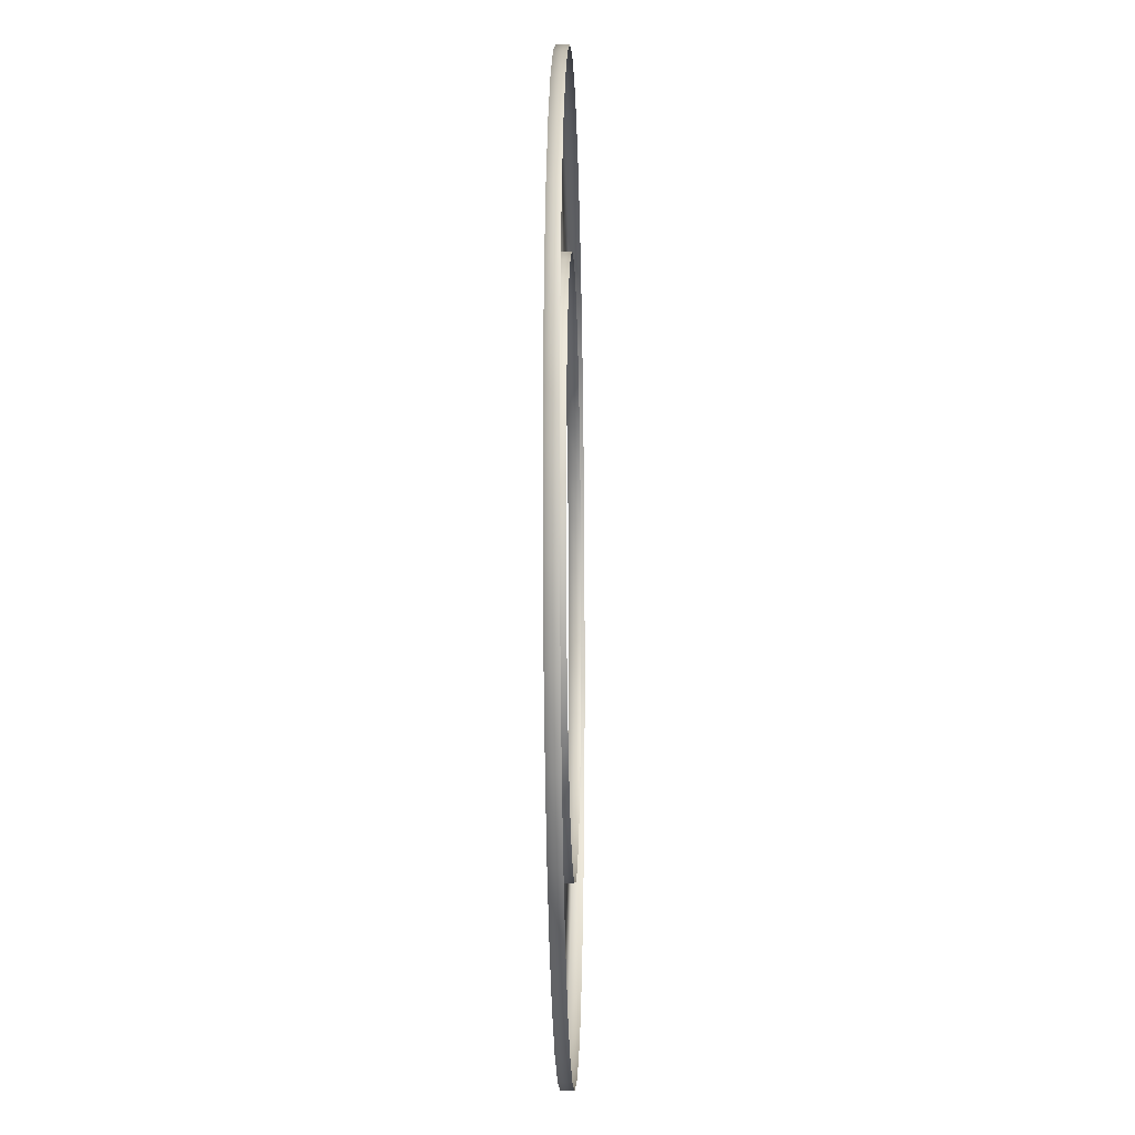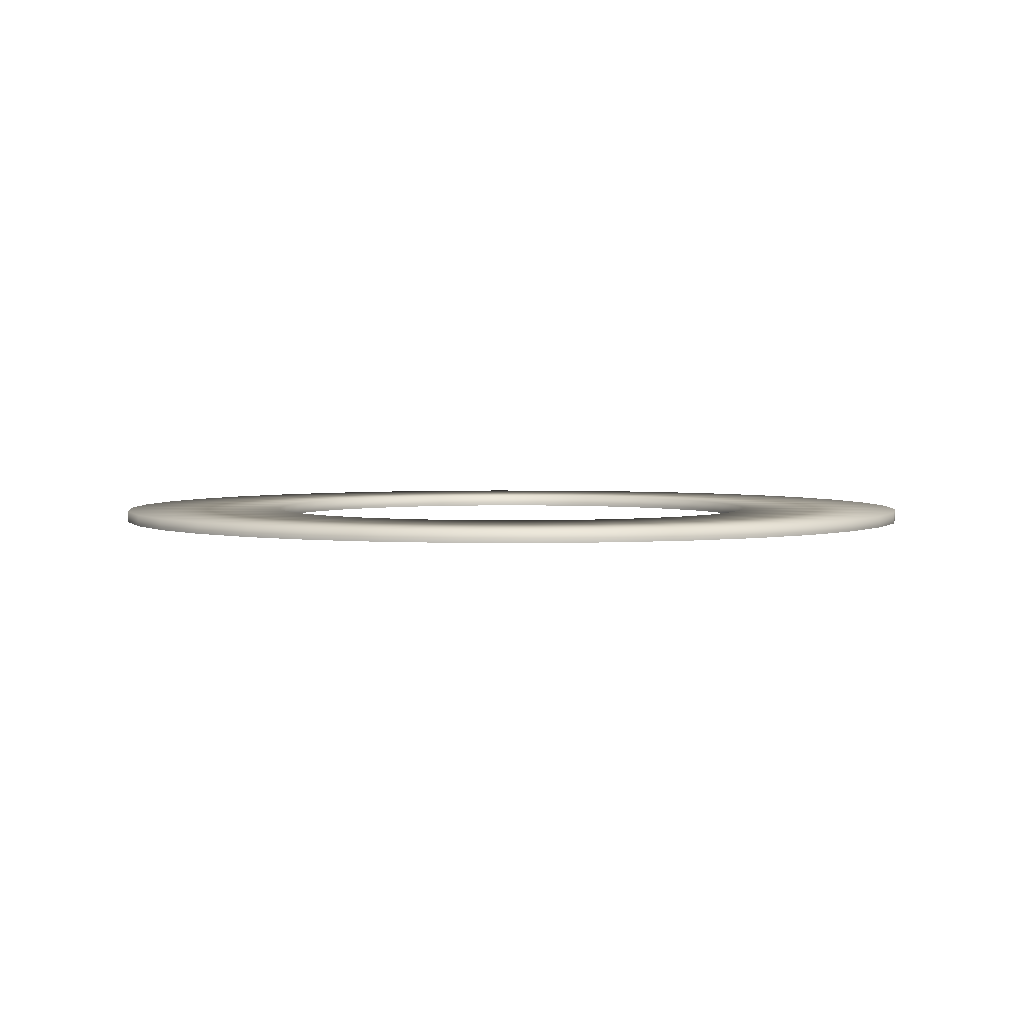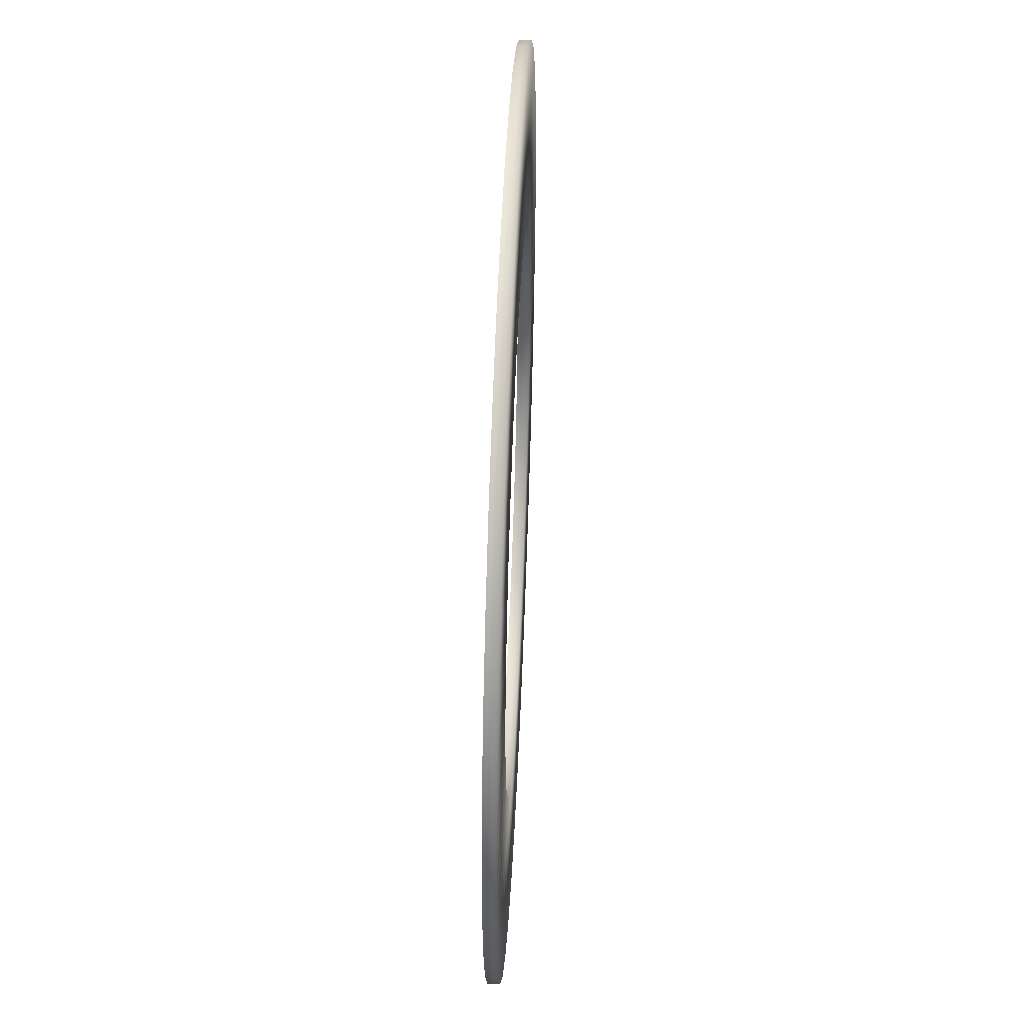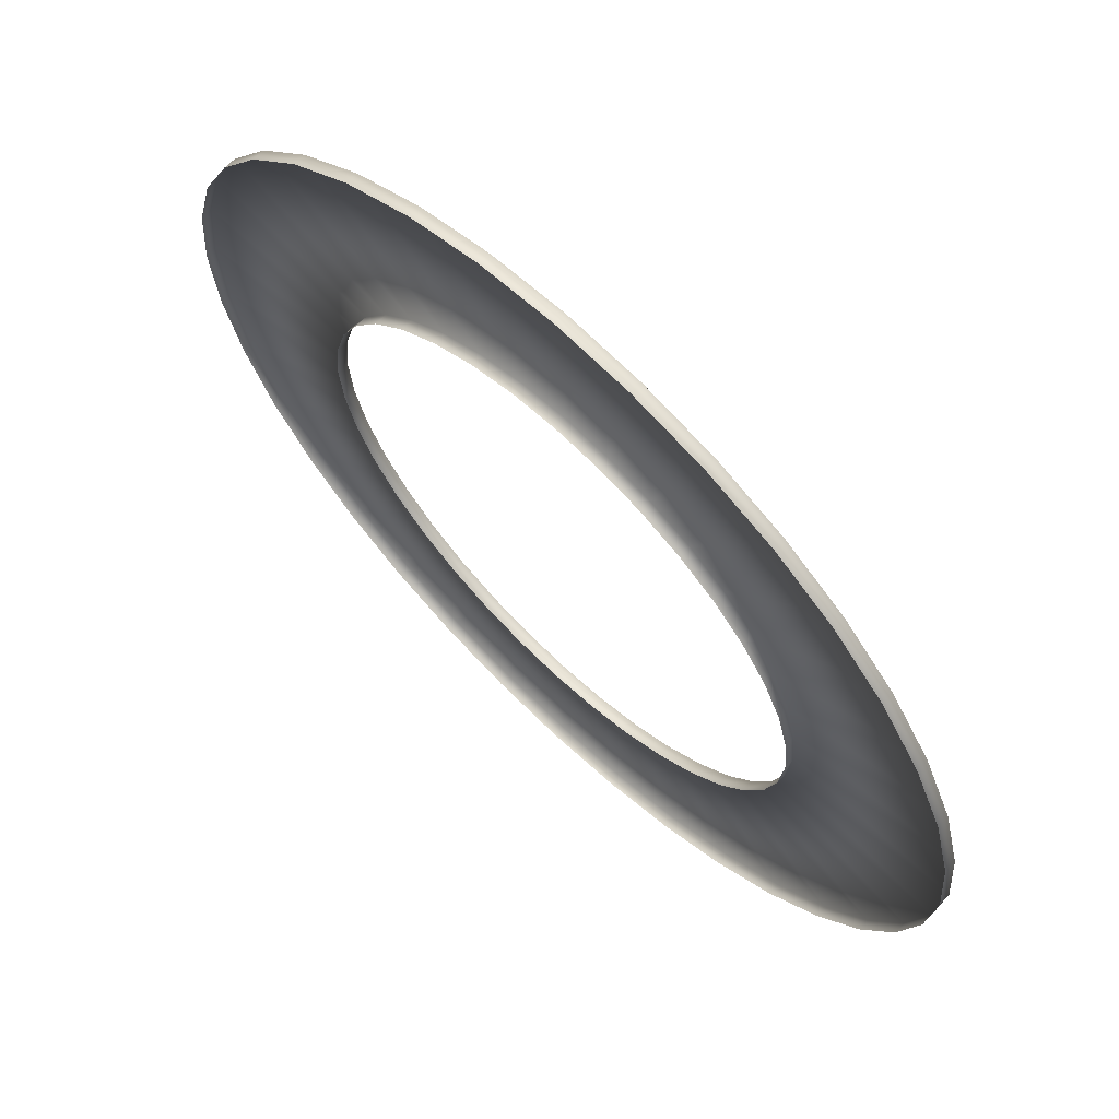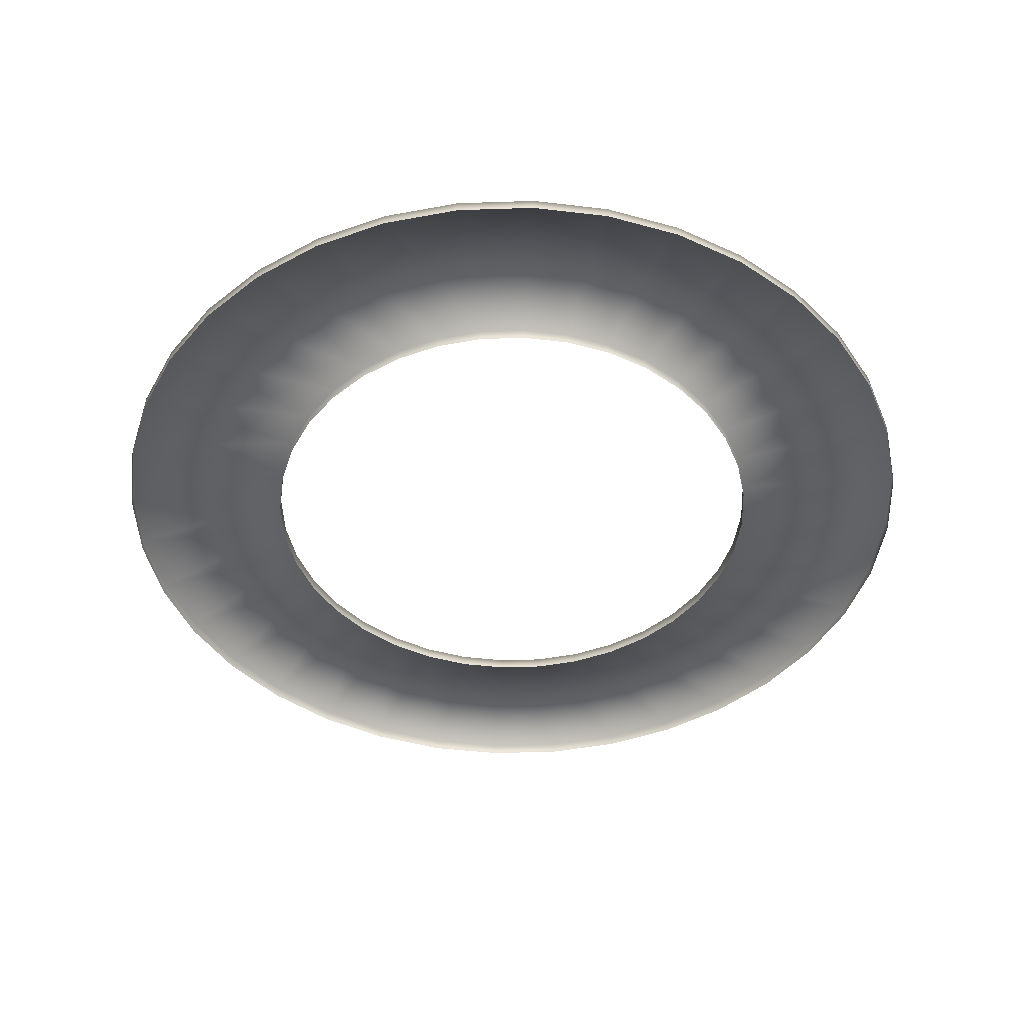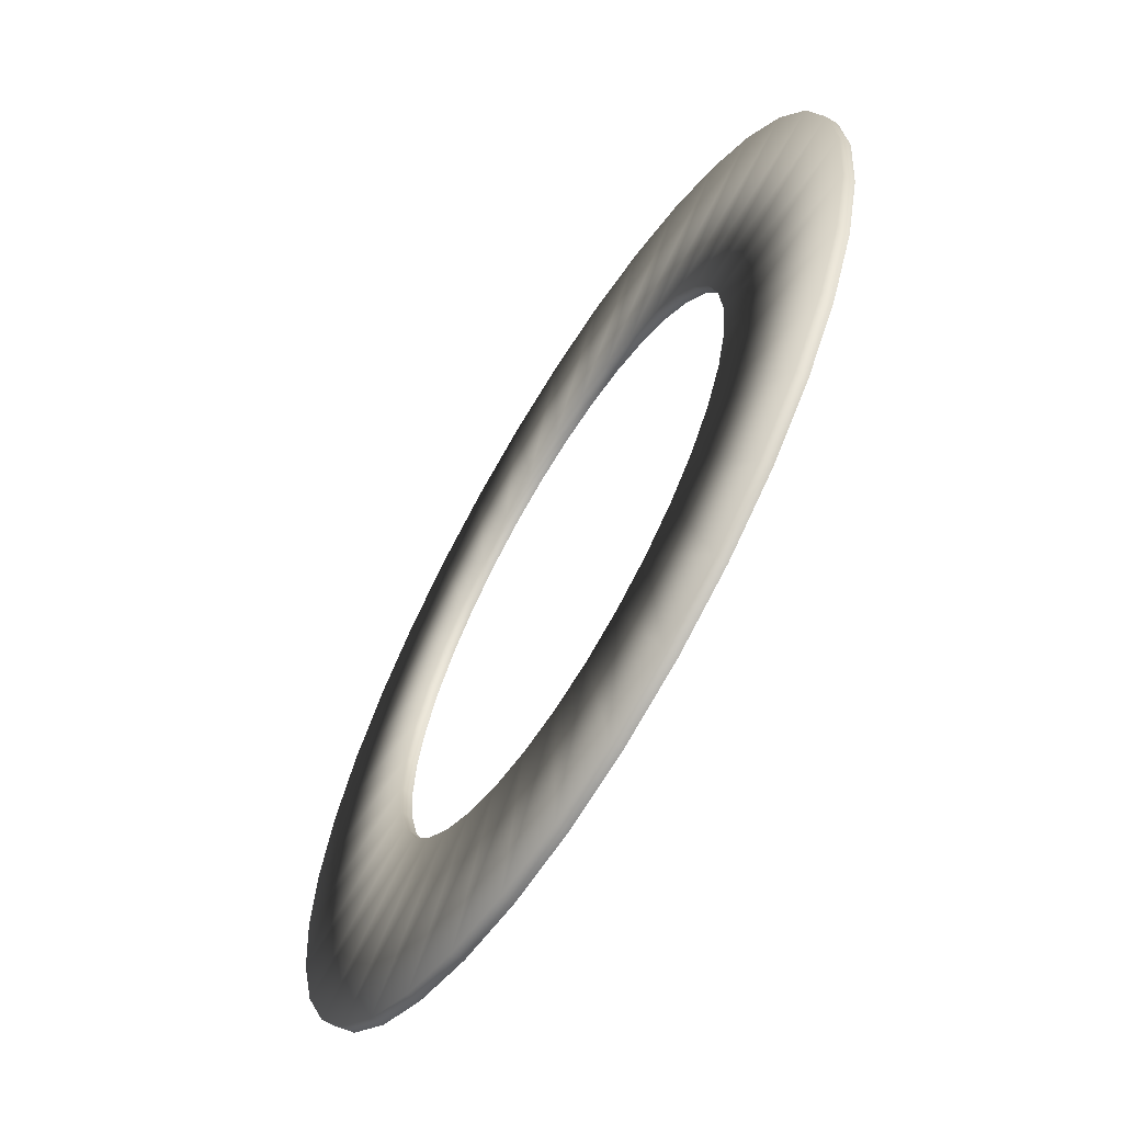
<metadata>
{"format":"obj","ext":"obj","renderer":"f3d","projection":"perspective","resolution":1024,"background":"white","views":[{"elev":-10.6,"azim":91.5,"up":"+Y"},{"elev":3.1,"azim":86.7,"up":"+Z"},{"elev":50.0,"azim":-87.5,"up":"+Y"},{"elev":66.7,"azim":-136.1,"up":"+Y"},{"elev":-45.3,"azim":-62.8,"up":"+Z"},{"elev":-64.0,"azim":58.8,"up":"+Y"}]}
</metadata>
<code>
v  0.4218 0 0
v  0.4153 0.0732 0
v  0.3963 0.1442 0
v  0.3652 0.2109 0
v  0.3231 0.2711 0
v  0.2711 0.3231 0
v  0.2109 0.3652 0
v  0.1442 0.3963 0
v  0.0732 0.4153 0
v  0 0.4218 0
v  -0.0732 0.4153 0
v  -0.1442 0.3963 0
v  -0.2109 0.3652 0
v  -0.2711 0.3231 0
v  -0.3231 0.2711 0
v  -0.3652 0.2109 0
v  -0.3963 0.1442 0
v  -0.4153 0.0732 0
v  -0.4218 0 0
v  -0.4153 -0.0732 0
v  -0.3963 -0.1442 0
v  -0.3652 -0.2109 0
v  -0.3231 -0.2711 0
v  -0.2711 -0.3231 0
v  -0.2109 -0.3652 0
v  -0.1442 -0.3963 0
v  -0.0732 -0.4153 0
v  -0 -0.4218 0
v  0.0732 -0.4153 0
v  0.1442 -0.3963 0
v  0.2109 -0.3652 0
v  0.2711 -0.3231 0
v  0.3231 -0.2711 0
v  0.3652 -0.2109 0
v  0.3963 -0.1442 0
v  0.4153 -0.0732 0
v  0.4218 0 0.0113
v  0.4153 0.0732 0.0113
v  0.3963 0.1442 0.0113
v  0.3652 0.2109 0.0113
v  0.3231 0.2711 0.0113
v  0.2711 0.3231 0.0113
v  0.2109 0.3652 0.0113
v  0.1442 0.3963 0.0113
v  0.0732 0.4153 0.0113
v  0 0.4218 0.0113
v  -0.0732 0.4153 0.0113
v  -0.1442 0.3963 0.0113
v  -0.2109 0.3652 0.0113
v  -0.2711 0.3231 0.0113
v  -0.3231 0.2711 0.0113
v  -0.3652 0.2109 0.0113
v  -0.3963 0.1442 0.0113
v  -0.4153 0.0732 0.0113
v  -0.4218 0 0.0113
v  -0.4153 -0.0732 0.0113
v  -0.3963 -0.1442 0.0113
v  -0.3652 -0.2109 0.0113
v  -0.3231 -0.2711 0.0113
v  -0.2711 -0.3231 0.0113
v  -0.2109 -0.3652 0.0113
v  -0.1442 -0.3963 0.0113
v  -0.0732 -0.4153 0.0113
v  -0 -0.4218 0.0113
v  0.0732 -0.4153 0.0113
v  0.1442 -0.3963 0.0113
v  0.2109 -0.3652 0.0113
v  0.2711 -0.3231 0.0113
v  0.3231 -0.2711 0.0113
v  0.3652 -0.2109 0.0113
v  0.3963 -0.1442 0.0113
v  0.4153 -0.0732 0.0113
v  0.2576 0 0.0113
v  0.2537 0.0447 0.0113
v  0.2421 0.0881 0.0113
v  0.2231 0.1288 0.0113
v  0.1973 0.1656 0.0113
v  0.1656 0.1973 0.0113
v  0.1288 0.2231 0.0113
v  0.0881 0.2421 0.0113
v  0.0447 0.2537 0.0113
v  0 0.2576 0.0113
v  -0.0447 0.2537 0.0113
v  -0.0881 0.2421 0.0113
v  -0.1288 0.2231 0.0113
v  -0.1656 0.1973 0.0113
v  -0.1973 0.1656 0.0113
v  -0.2231 0.1288 0.0113
v  -0.2421 0.0881 0.0113
v  -0.2537 0.0447 0.0113
v  -0.2576 0 0.0113
v  -0.2537 -0.0447 0.0113
v  -0.2421 -0.0881 0.0113
v  -0.2231 -0.1288 0.0113
v  -0.1973 -0.1656 0.0113
v  -0.1656 -0.1973 0.0113
v  -0.1288 -0.2231 0.0113
v  -0.0881 -0.2421 0.0113
v  -0.0447 -0.2537 0.0113
v  -0 -0.2576 0.0113
v  0.0447 -0.2537 0.0113
v  0.0881 -0.2421 0.0113
v  0.1288 -0.2231 0.0113
v  0.1656 -0.1973 0.0113
v  0.1973 -0.1656 0.0113
v  0.2231 -0.1288 0.0113
v  0.2421 -0.0881 0.0113
v  0.2537 -0.0447 0.0113
v  0.2576 0 -0
v  0.2537 0.0447 -0
v  0.2421 0.0881 -0
v  0.2231 0.1288 -0
v  0.1973 0.1656 -0
v  0.1656 0.1973 -0
v  0.1288 0.2231 -0
v  0.0881 0.2421 -0
v  0.0447 0.2537 -0
v  0 0.2576 -0
v  -0.0447 0.2537 -0
v  -0.0881 0.2421 -0
v  -0.1288 0.2231 -0
v  -0.1656 0.1973 -0
v  -0.1973 0.1656 -0
v  -0.2231 0.1288 -0
v  -0.2421 0.0881 -0
v  -0.2537 0.0447 -0
v  -0.2576 0 -0
v  -0.2537 -0.0447 -0
v  -0.2421 -0.0881 -0
v  -0.2231 -0.1288 -0
v  -0.1973 -0.1656 -0
v  -0.1656 -0.1973 -0
v  -0.1288 -0.2231 -0
v  -0.0881 -0.2421 -0
v  -0.0447 -0.2537 -0
v  -0 -0.2576 -0
v  0.0447 -0.2537 -0
v  0.0881 -0.2421 -0
v  0.1288 -0.2231 -0
v  0.1656 -0.1973 -0
v  0.1973 -0.1656 -0
v  0.2231 -0.1288 -0
v  0.2421 -0.0881 -0
v  0.2537 -0.0447 -0
g Cylinder001
f 1 2 38
f 38 37 1
f 2 3 39
f 39 38 2
f 3 4 40
f 40 39 3
f 4 5 41
f 41 40 4
f 5 6 42
f 42 41 5
f 6 7 43
f 43 42 6
f 7 8 44
f 44 43 7
f 8 9 45
f 45 44 8
f 9 10 46
f 46 45 9
f 10 11 47
f 47 46 10
f 11 12 48
f 48 47 11
f 12 13 49
f 49 48 12
f 13 14 50
f 50 49 13
f 14 15 51
f 51 50 14
f 15 16 52
f 52 51 15
f 16 17 53
f 53 52 16
f 17 18 54
f 54 53 17
f 18 19 55
f 55 54 18
f 19 20 56
f 56 55 19
f 20 21 57
f 57 56 20
f 21 22 58
f 58 57 21
f 22 23 59
f 59 58 22
f 23 24 60
f 60 59 23
f 24 25 61
f 61 60 24
f 25 26 62
f 62 61 25
f 26 27 63
f 63 62 26
f 27 28 64
f 64 63 27
f 28 29 65
f 65 64 28
f 29 30 66
f 66 65 29
f 30 31 67
f 67 66 30
f 31 32 68
f 68 67 31
f 32 33 69
f 69 68 32
f 33 34 70
f 70 69 33
f 34 35 71
f 71 70 34
f 35 36 72
f 72 71 35
f 36 1 37
f 37 72 36
f 37 38 74
f 74 73 37
f 38 39 75
f 75 74 38
f 39 40 76
f 76 75 39
f 40 41 77
f 77 76 40
f 41 42 78
f 78 77 41
f 42 43 79
f 79 78 42
f 43 44 80
f 80 79 43
f 44 45 81
f 81 80 44
f 45 46 82
f 82 81 45
f 46 47 83
f 83 82 46
f 47 48 84
f 84 83 47
f 48 49 85
f 85 84 48
f 49 50 86
f 86 85 49
f 50 51 87
f 87 86 50
f 51 52 88
f 88 87 51
f 52 53 89
f 89 88 52
f 53 54 90
f 90 89 53
f 54 55 91
f 91 90 54
f 55 56 92
f 92 91 55
f 56 57 93
f 93 92 56
f 57 58 94
f 94 93 57
f 58 59 95
f 95 94 58
f 59 60 96
f 96 95 59
f 60 61 97
f 97 96 60
f 61 62 98
f 98 97 61
f 62 63 99
f 99 98 62
f 63 64 100
f 100 99 63
f 64 65 101
f 101 100 64
f 65 66 102
f 102 101 65
f 66 67 103
f 103 102 66
f 67 68 104
f 104 103 67
f 68 69 105
f 105 104 68
f 69 70 106
f 106 105 69
f 70 71 107
f 107 106 70
f 71 72 108
f 108 107 71
f 72 37 73
f 73 108 72
f 73 74 110
f 110 109 73
f 74 75 111
f 111 110 74
f 75 76 112
f 112 111 75
f 76 77 113
f 113 112 76
f 77 78 114
f 114 113 77
f 78 79 115
f 115 114 78
f 79 80 116
f 116 115 79
f 80 81 117
f 117 116 80
f 81 82 118
f 118 117 81
f 82 83 119
f 119 118 82
f 83 84 120
f 120 119 83
f 84 85 121
f 121 120 84
f 85 86 122
f 122 121 85
f 86 87 123
f 123 122 86
f 87 88 124
f 124 123 87
f 88 89 125
f 125 124 88
f 89 90 126
f 126 125 89
f 90 91 127
f 127 126 90
f 91 92 128
f 128 127 91
f 92 93 129
f 129 128 92
f 93 94 130
f 130 129 93
f 94 95 131
f 131 130 94
f 95 96 132
f 132 131 95
f 96 97 133
f 133 132 96
f 97 98 134
f 134 133 97
f 98 99 135
f 135 134 98
f 99 100 136
f 136 135 99
f 100 101 137
f 137 136 100
f 101 102 138
f 138 137 101
f 102 103 139
f 139 138 102
f 103 104 140
f 140 139 103
f 104 105 141
f 141 140 104
f 105 106 142
f 142 141 105
f 106 107 143
f 143 142 106
f 107 108 144
f 144 143 107
f 108 73 109
f 109 144 108

</code>
